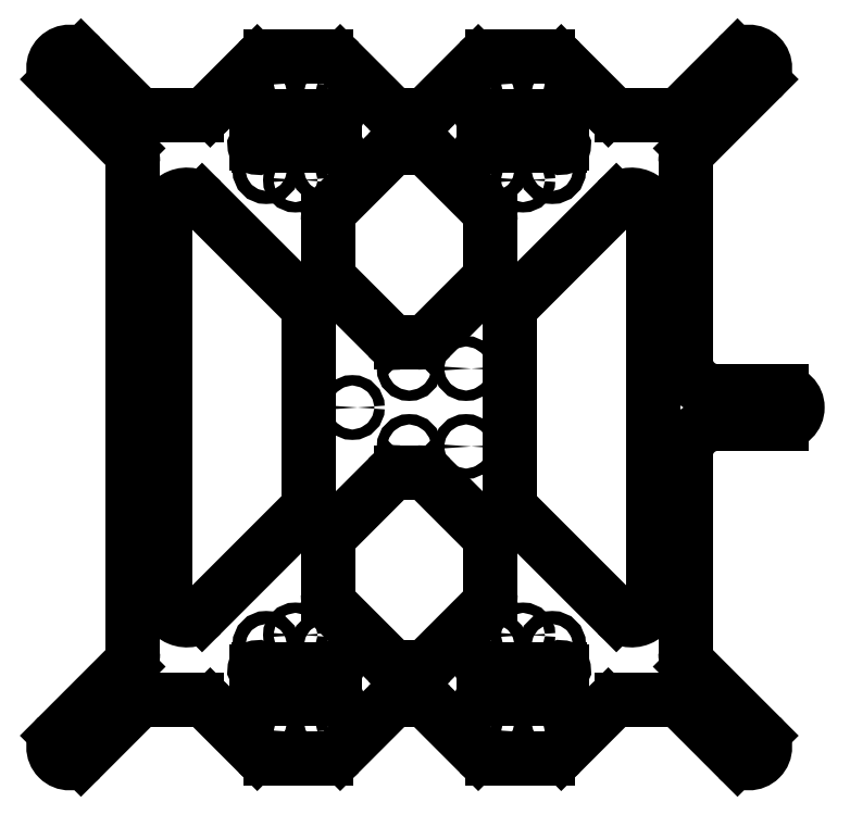
<metadata>
{"format":"dxf","ext":"dxf","renderer":"ezdxf+matplotlib","layout":"modelspace","background":"white","min_lineweight":24,"dpi":150}
</metadata>
<code>
0
SECTION
2
ENTITIES
0
CIRCLE
8
0
10
62.67
20
-32.7
30
0
40
2
0
CIRCLE
8
0
10
62.67
20
-8.699
30
0
40
2
0
ARC
8
0
10
41.19
20
-31.7
30
0
40
6
50
45
51
90
0
ARC
8
0
10
26.16
20
-31.7
30
0
40
6
50
90
51
135
0
ARC
8
0
10
2.174
20
-40.2
30
0
40
4.95
50
135
51
315
0
ARC
8
0
10
15.67
20
-11.21
30
0
40
6
50
315
51
0
0
ARC
8
0
10
15.67
20
139.8
30
0
40
6
50
0
51
45
0
ARC
8
0
10
2.174
20
168.8
30
0
40
4.95
50
45
51
225
0
ARC
8
0
10
211.2
20
168.8
30
0
40
4.95
50
315
51
135
0
ARC
8
0
10
197.7
20
139.8
30
0
40
6
50
135
51
180
0
ARC
8
0
10
197.7
20
-11.21
30
0
40
6
50
180
51
225
0
ARC
8
0
10
211.2
20
-40.2
30
0
40
4.95
50
225
51
45
0
ARC
8
0
10
187.2
20
-31.7
30
0
40
6
50
45
51
90
0
ARC
8
0
10
172.2
20
-31.7
30
0
40
6
50
90
51
135
0
ARC
8
0
10
149.2
20
-37.7
30
0
40
6
50
270
51
315
0
ARC
8
0
10
132.2
20
-37.7
30
0
40
6
50
225
51
270
0
ARC
8
0
10
109.2
20
-31.7
30
0
40
6
50
45
51
90
0
ARC
8
0
10
104.2
20
-31.7
30
0
40
6
50
90
51
135
0
ARC
8
0
10
81.19
20
-37.7
30
0
40
6
50
270
51
315
0
ARC
8
0
10
64.16
20
-37.7
30
0
40
6
50
225
51
270
0
ARC
8
0
10
175.1
20
123.2
30
0
40
6.6
50
4.611e-05
51
135
0
ARC
8
0
10
175.1
20
5.434
30
0
40
6.6
50
225
51
0
0
ARC
8
0
10
144.3
20
36.23
30
0
40
6.6
50
180
51
225
0
ARC
8
0
10
144.3
20
92.37
30
0
40
6.6
50
135
51
180
0
ARC
8
0
10
87.67
20
6.786
30
0
40
6
50
180
51
225
0
ARC
8
0
10
87.67
20
21.82
30
0
40
6
50
135
51
180
0
ARC
8
0
10
104.2
20
38.3
30
0
40
6
50
90
51
135
0
ARC
8
0
10
109.2
20
38.3
30
0
40
6
50
45
51
90
0
ARC
8
0
10
125.7
20
21.82
30
0
40
6
50
2.374e-05
51
45
0
ARC
8
0
10
125.7
20
6.786
30
0
40
6
50
315
51
360
0
ARC
8
0
10
109.2
20
-9.699
30
0
40
6
50
270
51
315
0
ARC
8
0
10
104.2
20
-9.699
30
0
40
6
50
225
51
270
0
ARC
8
0
10
109.2
20
90.3
30
0
40
6
50
270
51
315
0
ARC
8
0
10
104.2
20
90.3
30
0
40
6
50
225
51
270
0
ARC
8
0
10
87.67
20
106.8
30
0
40
6
50
180
51
225
0
ARC
8
0
10
125.7
20
106.8
30
0
40
6
50
315
51
4e-06
0
ARC
8
0
10
82.86
20
-25.7
30
0
40
0.5
50
30
51
90
0
ARC
8
0
10
83.72
20
-25.2
30
0
40
0.5
50
210
51
60
0
ARC
8
0
10
84.22
20
-24.33
30
0
40
0.5
50
180
51
240
0
ARC
8
0
10
84.22
20
-17.07
30
0
40
0.5
50
120
51
180
0
ARC
8
0
10
83.72
20
-16.2
30
0
40
0.5
50
300
51
150
0
ARC
8
0
10
82.86
20
-15.7
30
0
40
0.5
50
270
51
330
0
ARC
8
0
10
60.49
20
-15.7
30
0
40
0.5
50
210
51
270
0
ARC
8
0
10
59.62
20
-16.2
30
0
40
0.5
50
30
51
240
0
ARC
8
0
10
59.12
20
-17.07
30
0
40
0.5
50
0
51
60
0
ARC
8
0
10
59.12
20
-24.33
30
0
40
0.5
50
300
51
0
0
ARC
8
0
10
59.62
20
-25.2
30
0
40
0.5
50
120
51
330
0
ARC
8
0
10
60.49
20
-25.7
30
0
40
0.5
50
90
51
150
0
CIRCLE
8
0
10
211.2
20
-40.2
30
0
40
1.6
0
CIRCLE
8
0
10
2.174
20
-40.2
30
0
40
1.6
0
CIRCLE
8
0
10
141.7
20
-35.7
30
0
40
1.6
0
CIRCLE
8
0
10
71.67
20
-35.7
30
0
40
1.6
0
CIRCLE
8
0
10
141.7
20
-5.699
30
0
40
1.6
0
CIRCLE
8
0
10
71.67
20
-5.699
30
0
40
1.6
0
CIRCLE
8
0
10
124.2
20
52.3
30
0
40
1.6
0
CIRCLE
8
0
10
89.17
20
64.3
30
0
40
1.6
0
CIRCLE
8
0
10
124.2
20
76.3
30
0
40
1.6
0
CIRCLE
8
0
10
211.2
20
168.8
30
0
40
1.6
0
CIRCLE
8
0
10
2.174
20
168.8
30
0
40
1.6
0
ARC
8
0
10
152.9
20
-25.7
30
0
40
0.5
50
30
51
90
0
ARC
8
0
10
153.7
20
-25.2
30
0
40
0.5
50
210
51
60
0
ARC
8
0
10
154.2
20
-24.33
30
0
40
0.5
50
180
51
240
0
ARC
8
0
10
154.2
20
-17.07
30
0
40
0.5
50
120
51
180
0
ARC
8
0
10
153.7
20
-16.2
30
0
40
0.5
50
300
51
150
0
ARC
8
0
10
152.9
20
-15.7
30
0
40
0.5
50
270
51
330
0
ARC
8
0
10
130.5
20
-15.7
30
0
40
0.5
50
210
51
270
0
ARC
8
0
10
129.6
20
-16.2
30
0
40
0.5
50
30
51
240
0
ARC
8
0
10
129.1
20
-17.07
30
0
40
0.5
50
0
51
60
0
ARC
8
0
10
129.1
20
-24.33
30
0
40
0.5
50
300
51
0
0
ARC
8
0
10
129.6
20
-25.2
30
0
40
0.5
50
120
51
330
0
ARC
8
0
10
130.5
20
-25.7
30
0
40
0.5
50
90
51
150
0
CIRCLE
8
0
10
106.7
20
52.3
30
0
40
1.6
0
CIRCLE
8
0
10
106.7
20
76.3
30
0
40
1.6
0
ARC
8
0
10
69.07
20
92.37
30
0
40
6.6
50
360
51
45
0
ARC
8
0
10
69.07
20
36.23
30
0
40
6.6
50
315
51
0
0
ARC
8
0
10
38.27
20
123.2
30
0
40
6.6
50
45
51
180
0
ARC
8
0
10
38.27
20
5.434
30
0
40
6.6
50
180
51
315
0
ARC
8
0
10
41.19
20
160.3
30
0
40
6
50
270
51
315
0
ARC
8
0
10
172.2
20
160.3
30
0
40
6
50
225
51
270
0
ARC
8
0
10
149.2
20
166.3
30
0
40
6
50
45
51
90
0
ARC
8
0
10
132.2
20
166.3
30
0
40
6
50
90
51
135
0
ARC
8
0
10
109.2
20
160.3
30
0
40
6
50
270
51
315
0
ARC
8
0
10
104.2
20
160.3
30
0
40
6
50
225
51
270
0
ARC
8
0
10
81.19
20
166.3
30
0
40
6
50
45
51
90
0
ARC
8
0
10
64.16
20
166.3
30
0
40
6
50
90
51
135
0
ARC
8
0
10
109.2
20
138.3
30
0
40
6
50
45
51
90
0
ARC
8
0
10
104.2
20
138.3
30
0
40
6
50
90
51
135
0
ARC
8
0
10
82.86
20
154.3
30
0
40
0.5
50
270
51
330
0
ARC
8
0
10
83.72
20
153.8
30
0
40
0.5
50
300
51
150
0
ARC
8
0
10
84.22
20
152.9
30
0
40
0.5
50
120
51
180
0
ARC
8
0
10
84.22
20
145.7
30
0
40
0.5
50
180
51
240
0
ARC
8
0
10
83.72
20
144.8
30
0
40
0.5
50
210
51
60
0
ARC
8
0
10
82.86
20
144.3
30
0
40
0.5
50
30
51
90
0
ARC
8
0
10
60.49
20
144.3
30
0
40
0.5
50
90
51
150
0
ARC
8
0
10
59.62
20
144.8
30
0
40
0.5
50
120
51
330
0
ARC
8
0
10
59.12
20
145.7
30
0
40
0.5
50
300
51
360
0
ARC
8
0
10
59.12
20
152.9
30
0
40
0.5
50
360
51
60
0
ARC
8
0
10
59.62
20
153.8
30
0
40
0.5
50
30
51
240
0
ARC
8
0
10
60.49
20
154.3
30
0
40
0.5
50
210
51
270
0
CIRCLE
8
0
10
141.7
20
164.3
30
0
40
1.6
0
CIRCLE
8
0
10
71.67
20
164.3
30
0
40
1.6
0
ARC
8
0
10
152.9
20
154.3
30
0
40
0.5
50
270
51
330
0
ARC
8
0
10
153.7
20
153.8
30
0
40
0.5
50
300
51
150
0
ARC
8
0
10
154.2
20
152.9
30
0
40
0.5
50
120
51
180
0
ARC
8
0
10
154.2
20
145.7
30
0
40
0.5
50
180
51
240
0
ARC
8
0
10
153.7
20
144.8
30
0
40
0.5
50
210
51
60
0
ARC
8
0
10
152.9
20
144.3
30
0
40
0.5
50
30
51
90
0
ARC
8
0
10
130.5
20
144.3
30
0
40
0.5
50
90
51
150
0
ARC
8
0
10
129.6
20
144.8
30
0
40
0.5
50
120
51
330
0
ARC
8
0
10
129.1
20
145.7
30
0
40
0.5
50
300
51
360
0
ARC
8
0
10
129.1
20
152.9
30
0
40
0.5
50
360
51
60
0
ARC
8
0
10
129.6
20
153.8
30
0
40
0.5
50
30
51
240
0
ARC
8
0
10
130.5
20
154.3
30
0
40
0.5
50
210
51
270
0
ARC
8
0
10
87.67
20
121.8
30
0
40
6
50
135
51
180
0
ARC
8
0
10
125.7
20
121.8
30
0
40
6
50
360
51
45
0
CIRCLE
8
0
10
141.7
20
134.3
30
0
40
1.6
0
CIRCLE
8
0
10
71.67
20
134.3
30
0
40
1.6
0
ARC
8
0
10
187.2
20
160.3
30
0
40
6
50
270
51
315
0
ARC
8
0
10
26.16
20
160.3
30
0
40
6
50
225
51
270
0
ARC
8
0
10
221.2
20
64.3
30
0
40
4.95
50
270
51
90
0
CIRCLE
8
0
10
221.2
20
64.3
30
0
40
1.6
0
ARC
8
0
10
201.7
20
79.25
30
0
40
10
50
180
51
270
0
ARC
8
0
10
201.7
20
49.35
30
0
40
10
50
90
51
180
0
CIRCLE
8
0
10
186.7
20
114.4
30
0
40
1.35
0
CIRCLE
8
0
10
186.7
20
105.4
30
0
40
1.35
0
CIRCLE
8
0
10
186.7
20
14.2
30
0
40
1.35
0
CIRCLE
8
0
10
186.7
20
23.2
30
0
40
1.35
0
CIRCLE
8
0
10
80.67
20
-8.699
30
0
40
2
0
CIRCLE
8
0
10
80.67
20
-32.7
30
0
40
2
0
CIRCLE
8
0
10
132.7
20
-32.7
30
0
40
2
0
CIRCLE
8
0
10
132.7
20
-8.699
30
0
40
2
0
CIRCLE
8
0
10
150.7
20
-8.699
30
0
40
2
0
CIRCLE
8
0
10
150.7
20
-32.7
30
0
40
2
0
CIRCLE
8
0
10
62.67
20
137.3
30
0
40
2
0
CIRCLE
8
0
10
62.67
20
161.3
30
0
40
2
0
CIRCLE
8
0
10
80.67
20
161.3
30
0
40
2
0
CIRCLE
8
0
10
80.67
20
137.3
30
0
40
2
0
CIRCLE
8
0
10
132.7
20
137.3
30
0
40
2
0
CIRCLE
8
0
10
132.7
20
161.3
30
0
40
2
0
CIRCLE
8
0
10
150.7
20
161.3
30
0
40
2
0
CIRCLE
8
0
10
150.7
20
137.3
30
0
40
2
0
LINE
8
0
10
59.92
20
-41.94
30
0
11
45.43
21
-27.46
31
0
0
LINE
8
0
10
41.19
20
-25.7
30
0
11
26.16
21
-25.7
31
0
0
LINE
8
0
10
21.92
20
-27.46
30
0
11
5.674
21
-43.7
31
0
0
LINE
8
0
10
-1.326
20
-36.7
30
0
11
19.92
21
-15.46
31
0
0
LINE
8
0
10
21.67
20
-11.21
30
0
11
21.67
21
139.8
31
0
0
LINE
8
0
10
19.92
20
144.1
30
0
11
-1.326
21
165.3
31
0
0
LINE
8
0
10
5.674
20
172.3
30
0
11
21.92
21
156.1
31
0
0
LINE
8
0
10
191.4
20
156.1
30
0
11
207.7
21
172.3
31
0
0
LINE
8
0
10
214.7
20
165.3
30
0
11
193.4
21
144.1
31
0
0
LINE
8
0
10
191.7
20
139.8
30
0
11
191.7
21
79.25
31
0
0
LINE
8
0
10
193.4
20
-15.46
30
0
11
214.7
21
-36.7
31
0
0
LINE
8
0
10
207.7
20
-43.7
30
0
11
191.4
21
-27.46
31
0
0
LINE
8
0
10
187.2
20
-25.7
30
0
11
172.2
21
-25.7
31
0
0
LINE
8
0
10
167.9
20
-27.46
30
0
11
153.4
21
-41.94
31
0
0
LINE
8
0
10
149.2
20
-43.7
30
0
11
132.2
21
-43.7
31
0
0
LINE
8
0
10
127.9
20
-41.94
30
0
11
113.4
21
-27.46
31
0
0
LINE
8
0
10
109.2
20
-25.7
30
0
11
104.2
21
-25.7
31
0
0
LINE
8
0
10
99.92
20
-27.46
30
0
11
85.43
21
-41.94
31
0
0
LINE
8
0
10
81.19
20
-43.7
30
0
11
64.16
21
-43.7
31
0
0
LINE
8
0
10
139.6
20
97.03
30
0
11
170.4
21
127.8
31
0
0
LINE
8
0
10
181.7
20
123.2
30
0
11
181.7
21
5.434
31
0
0
LINE
8
0
10
170.4
20
0.7675
30
0
11
139.6
21
31.57
31
0
0
LINE
8
0
10
137.7
20
36.23
30
0
11
137.7
21
92.37
31
0
0
LINE
8
0
10
99.92
20
-13.94
30
0
11
83.43
21
2.543
31
0
0
LINE
8
0
10
81.67
20
6.786
30
0
11
81.67
21
21.82
31
0
0
LINE
8
0
10
83.43
20
26.06
30
0
11
99.92
21
42.54
31
0
0
LINE
8
0
10
104.2
20
44.3
30
0
11
109.2
21
44.3
31
0
0
LINE
8
0
10
113.4
20
42.54
30
0
11
129.9
21
26.06
31
0
0
LINE
8
0
10
131.7
20
21.82
30
0
11
131.7
21
6.786
31
0
0
LINE
8
0
10
129.9
20
2.543
30
0
11
113.4
21
-13.94
31
0
0
LINE
8
0
10
109.2
20
-15.7
30
0
11
104.2
21
-15.7
31
0
0
LINE
8
0
10
129.9
20
102.5
30
0
11
113.4
21
86.06
31
0
0
LINE
8
0
10
109.2
20
84.3
30
0
11
104.2
21
84.3
31
0
0
LINE
8
0
10
99.92
20
86.06
30
0
11
83.43
21
102.5
31
0
0
LINE
8
0
10
153.7
20
-24.33
30
0
11
153.7
21
-17.07
31
0
0
LINE
8
0
10
60.49
20
-25.2
30
0
11
82.86
21
-25.2
31
0
0
LINE
8
0
10
83.72
20
-24.33
30
0
11
83.72
21
-17.07
31
0
0
LINE
8
0
10
82.86
20
-16.2
30
0
11
60.49
21
-16.2
31
0
0
LINE
8
0
10
59.62
20
-17.07
30
0
11
59.62
21
-24.33
31
0
0
LINE
8
0
10
130.5
20
-25.2
30
0
11
152.9
21
-25.2
31
0
0
LINE
8
0
10
152.9
20
-16.2
30
0
11
130.5
21
-16.2
31
0
0
LINE
8
0
10
129.6
20
-17.07
30
0
11
129.6
21
-24.33
31
0
0
LINE
8
0
10
75.67
20
92.37
30
0
11
75.67
21
36.23
31
0
0
LINE
8
0
10
73.74
20
31.57
30
0
11
42.94
21
0.7675
31
0
0
LINE
8
0
10
42.94
20
127.8
30
0
11
73.74
21
97.03
31
0
0
LINE
8
0
10
31.67
20
5.434
30
0
11
31.67
21
123.2
31
0
0
LINE
8
0
10
59.92
20
170.5
30
0
11
45.43
21
156.1
31
0
0
LINE
8
0
10
167.9
20
156.1
30
0
11
153.4
21
170.5
31
0
0
LINE
8
0
10
149.2
20
172.3
30
0
11
132.2
21
172.3
31
0
0
LINE
8
0
10
127.9
20
170.5
30
0
11
113.4
21
156.1
31
0
0
LINE
8
0
10
109.2
20
154.3
30
0
11
104.2
21
154.3
31
0
0
LINE
8
0
10
99.92
20
156.1
30
0
11
85.43
21
170.5
31
0
0
LINE
8
0
10
81.19
20
172.3
30
0
11
64.16
21
172.3
31
0
0
LINE
8
0
10
109.2
20
144.3
30
0
11
104.2
21
144.3
31
0
0
LINE
8
0
10
153.7
20
152.9
30
0
11
153.7
21
145.7
31
0
0
LINE
8
0
10
60.49
20
153.8
30
0
11
82.86
21
153.8
31
0
0
LINE
8
0
10
83.72
20
152.9
30
0
11
83.72
21
145.7
31
0
0
LINE
8
0
10
82.86
20
144.8
30
0
11
60.49
21
144.8
31
0
0
LINE
8
0
10
59.62
20
145.7
30
0
11
59.62
21
152.9
31
0
0
LINE
8
0
10
130.5
20
153.8
30
0
11
152.9
21
153.8
31
0
0
LINE
8
0
10
152.9
20
144.8
30
0
11
130.5
21
144.8
31
0
0
LINE
8
0
10
129.6
20
145.7
30
0
11
129.6
21
152.9
31
0
0
LINE
8
0
10
99.92
20
142.5
30
0
11
83.43
21
126.1
31
0
0
LINE
8
0
10
129.9
20
126.1
30
0
11
113.4
21
142.5
31
0
0
LINE
8
0
10
81.67
20
121.8
30
0
11
81.67
21
106.8
31
0
0
LINE
8
0
10
131.7
20
106.8
30
0
11
131.7
21
121.8
31
0
0
LINE
8
0
10
41.19
20
154.3
30
0
11
26.16
21
154.3
31
0
0
LINE
8
0
10
187.2
20
154.3
30
0
11
172.2
21
154.3
31
0
0
LINE
8
0
10
201.7
20
69.25
30
0
11
221.2
21
69.25
31
0
0
LINE
8
0
10
221.2
20
59.35
30
0
11
201.7
21
59.35
31
0
0
LINE
8
0
10
191.7
20
-11.21
30
0
11
191.7
21
49.35
31
0
0
ENDSEC
0
EOF

</code>
